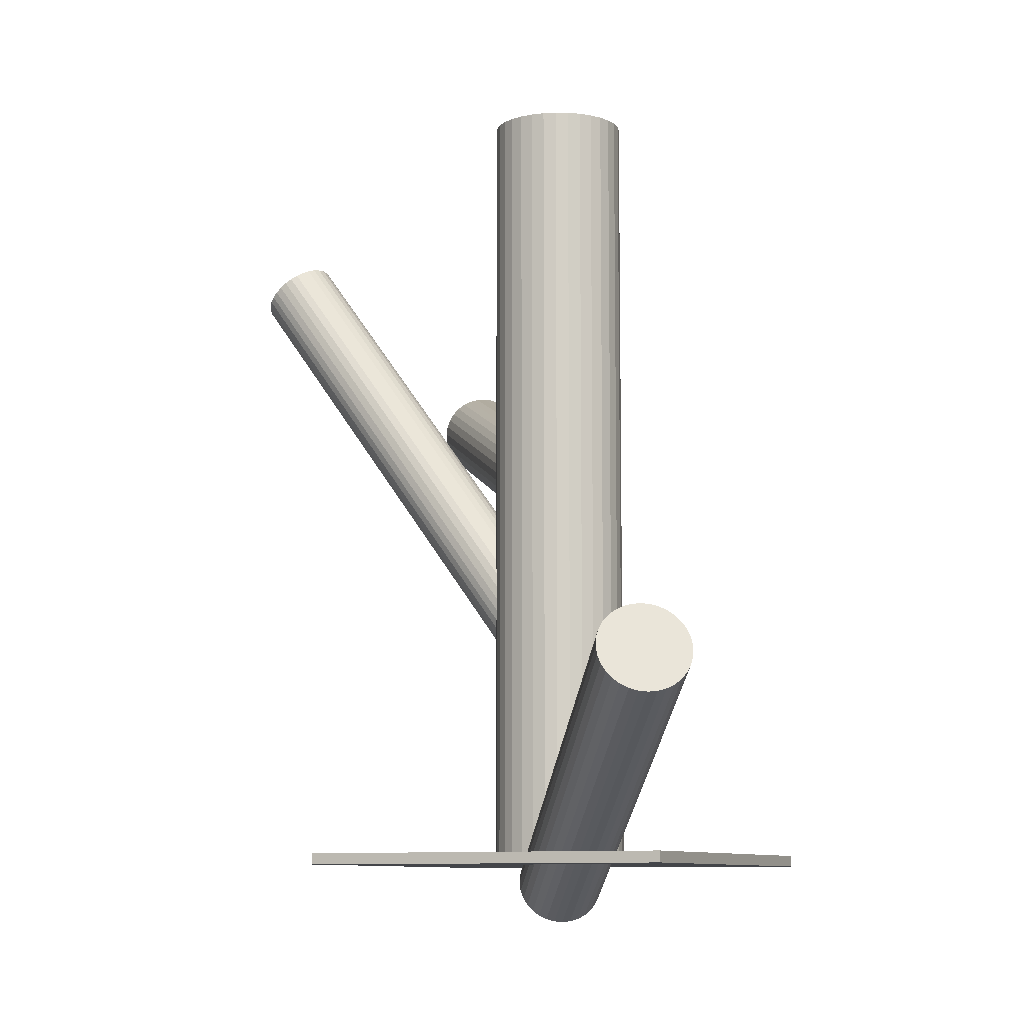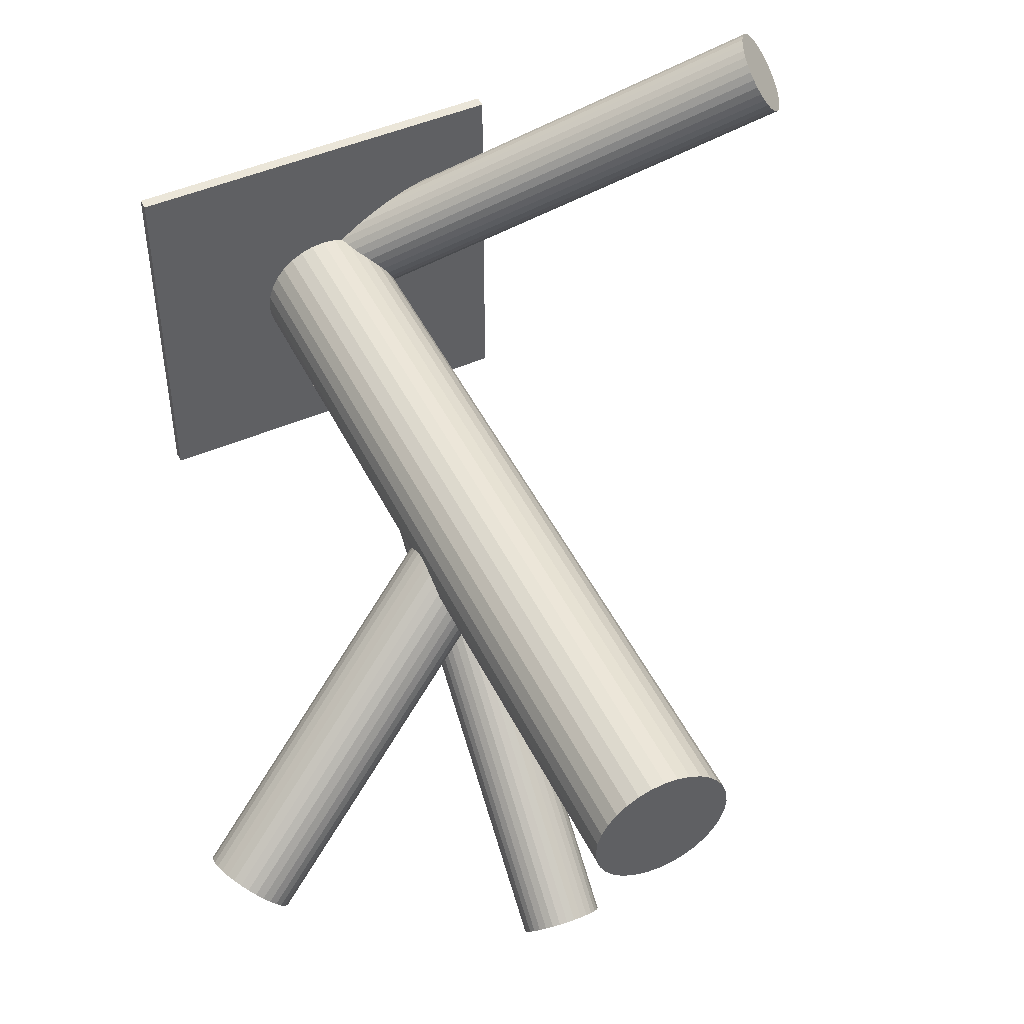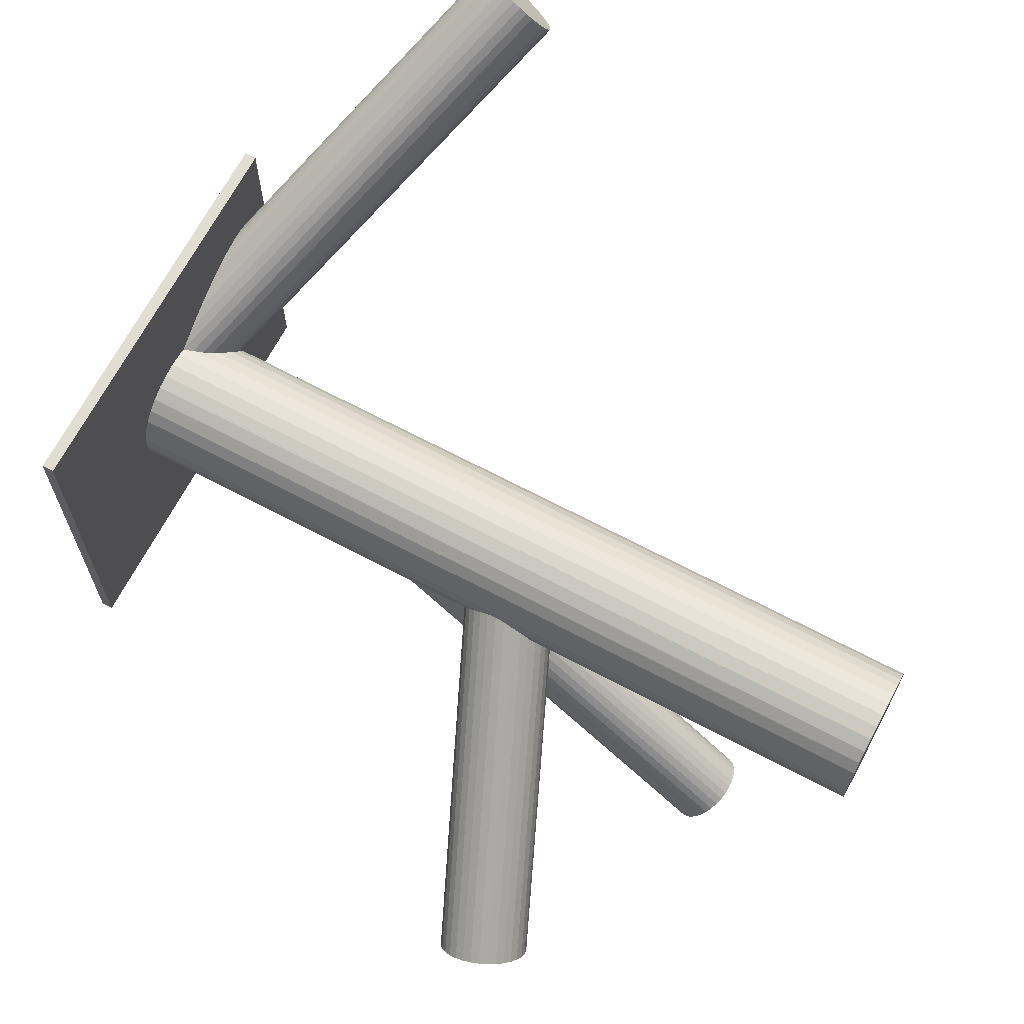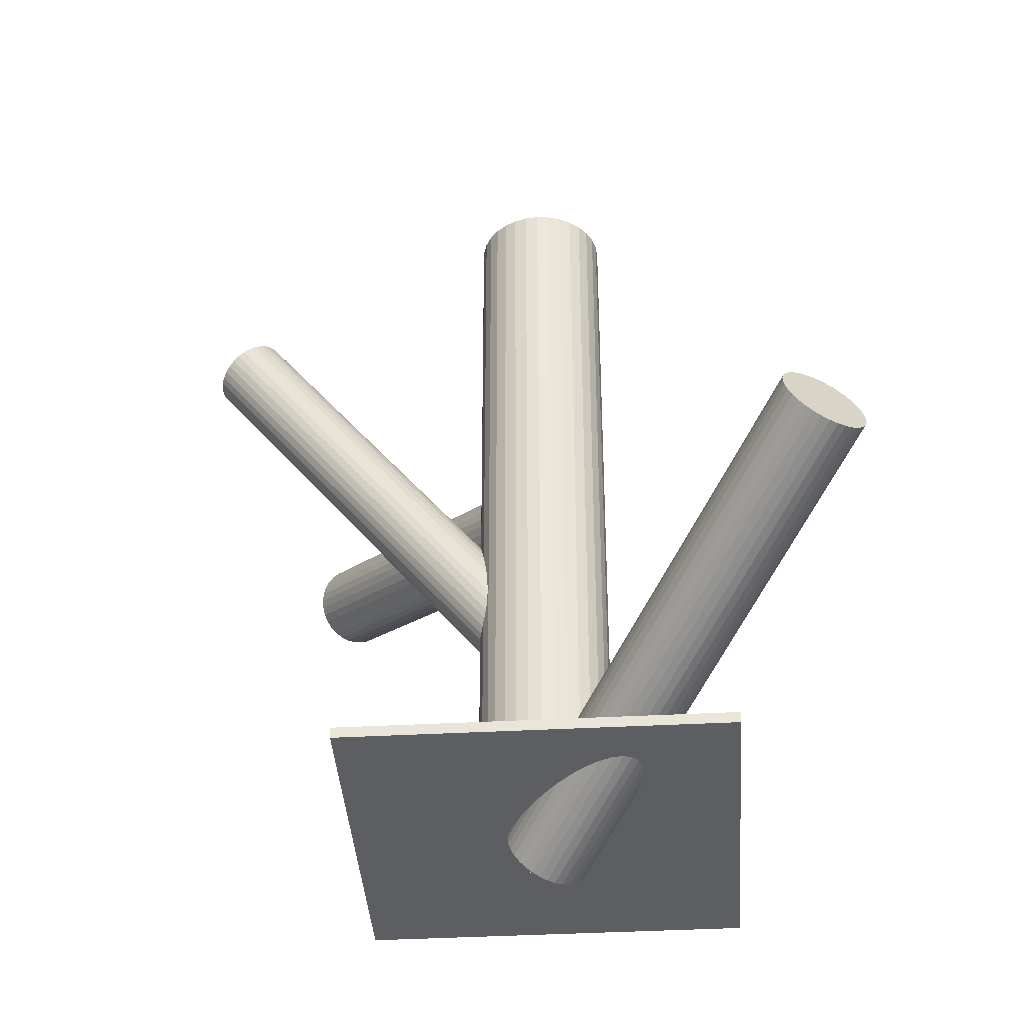
<metadata>
{"format":"obj","ext":"obj","renderer":"f3d","projection":"perspective","resolution":1024,"background":"white","views":[{"elev":-8.8,"azim":115.4,"up":"+Z"},{"elev":48.4,"azim":-25.5,"up":"+Y"},{"elev":68.1,"azim":-62.1,"up":"+Y"},{"elev":-39.0,"azim":93.9,"up":"+Z"}]}
</metadata>
<code>
v -0.01376 0.007763 -0.09519
v -0.01376 0.007763 0.1102
v -0.01376 0.02503 -0.09519
v -0.01376 0.02503 0.1102
v -0.01376 -0.009503 -0.09519
v -0.01376 -0.009503 0.1102
v -0.007148 0.02371 -0.09519
v -0.007148 0.02371 0.1102
v -0.007148 -0.008189 -0.09519
v -0.007148 -0.008189 0.1102
v -0.004163 -0.006593 -0.09519
v -0.004163 -0.006593 0.1102
v -0.004163 0.02212 -0.09519
v -0.004163 0.02212 0.1102
v -0.001546 0.01997 -0.09519
v -0.001546 0.01997 0.1102
v -0.001546 -0.004446 -0.09519
v -0.001546 -0.004446 0.1102
v -0.03069 0.004394 -0.09519
v -0.03069 0.004394 0.1102
v -0.03069 0.01113 -0.09519
v -0.03069 0.01113 0.1102
v 0.002196 0.01437 -0.09519
v 0.002196 0.01437 0.1102
v 0.002196 0.001155 -0.09519
v 0.002196 0.001155 0.1102
v -0.02811 0.01736 -0.09519
v -0.02811 0.01736 0.1102
v -0.02811 -0.00183 -0.09519
v -0.02811 -0.00183 0.1102
v -0.01712 -0.009171 -0.09519
v -0.01712 -0.009171 0.1102
v -0.01712 0.0247 -0.09519
v -0.01712 0.0247 0.1102
v 0.003511 0.007763 -0.09519
v 0.003511 0.007763 0.1102
v -0.03102 0.007763 -0.09519
v -0.03102 0.007763 0.1102
v -0.01039 -0.009171 -0.09519
v -0.01039 -0.009171 0.1102
v -0.01039 0.0247 -0.09519
v -0.01039 0.0247 0.1102
v 0.0006009 0.01736 -0.09519
v 0.0006009 0.01736 0.1102
v 0.0006009 -0.00183 -0.09519
v 0.0006009 -0.00183 0.1102
v -0.02971 0.01437 -0.09519
v -0.02971 0.01437 0.1102
v -0.02971 0.001155 -0.09519
v -0.02971 0.001155 0.1102
v 0.003179 0.004394 -0.09519
v 0.003179 0.004394 0.1102
v 0.003179 0.01113 -0.09519
v 0.003179 0.01113 0.1102
v -0.02596 0.01997 -0.09519
v -0.02596 0.01997 0.1102
v -0.02596 -0.004446 -0.09519
v -0.02596 -0.004446 0.1102
v -0.02335 -0.006593 -0.09519
v -0.02335 -0.006593 0.1102
v -0.02335 0.02212 -0.09519
v -0.02335 0.02212 0.1102
v -0.02036 0.02371 -0.09519
v -0.02036 0.02371 0.1102
v -0.02036 -0.008189 -0.09519
v -0.02036 -0.008189 0.1102
v -0.01376 0.007763 -0.09999
v 0.09586 0.07799 -0.04879
v -0.01714 0.005595 -0.08977
v 0.09248 0.07583 -0.03857
v -0.01037 0.009931 -0.1102
v 0.09925 0.08016 -0.05901
v -0.006987 5.002e-05 -0.1039
v 0.1026 0.07028 -0.0527
v -0.009577 -0.001609 -0.09607
v 0.1 0.06862 -0.04488
v -0.01891 0.01725 -0.102
v 0.09071 0.08749 -0.05079
v -0.02023 0.01641 -0.09799
v 0.08939 0.08664 -0.0468
v -0.01423 0.0147 -0.1085
v 0.09539 0.08493 -0.05729
v -0.01986 0.0111 -0.09149
v 0.08976 0.08133 -0.0403
v -0.02034 0.01277 -0.09276
v 0.08928 0.083 -0.04157
v -0.01555 0.01583 -0.1072
v 0.09407 0.08607 -0.05602
v -0.01592 0.003833 -0.08996
v 0.0937 0.07406 -0.03877
v -0.009281 0.008085 -0.11
v 0.1003 0.07832 -0.05882
v -0.01071 -0.00113 -0.09431
v 0.09891 0.0691 -0.04311
v -0.00695 0.001279 -0.1057
v 0.1027 0.07151 -0.05447
v -0.008362 0.006227 -0.1094
v 0.1013 0.07646 -0.05823
v -0.01461 0.002222 -0.09054
v 0.095 0.07245 -0.03935
v -0.01968 0.01701 -0.09999
v 0.08994 0.08724 -0.04879
v -0.007831 -0.001483 -0.09999
v 0.1018 0.06875 -0.04879
v -0.0129 0.0133 -0.1094
v 0.09672 0.08354 -0.05823
v -0.01915 0.009298 -0.09054
v 0.09047 0.07953 -0.03935
v -0.02056 0.01425 -0.09431
v 0.08906 0.08448 -0.04311
v -0.0168 0.01666 -0.1057
v 0.09282 0.08689 -0.05447
v -0.01823 0.00744 -0.08996
v 0.09139 0.07767 -0.03877
v -0.01159 0.01169 -0.11
v 0.09803 0.08192 -0.05882
v -0.01196 -0.0003082 -0.09276
v 0.09766 0.06992 -0.04157
v -0.007174 0.002758 -0.1072
v 0.1024 0.07299 -0.05602
v -0.007651 0.004428 -0.1085
v 0.102 0.07466 -0.05729
v -0.01328 0.0008233 -0.09149
v 0.09634 0.07106 -0.0403
v -0.007285 -0.0008828 -0.102
v 0.1023 0.06935 -0.05079
v -0.008605 -0.001729 -0.09799
v 0.101 0.0685 -0.0468
v -0.01793 0.01713 -0.1039
v 0.09169 0.08737 -0.0527
v -0.02052 0.01548 -0.09607
v 0.0891 0.08571 -0.04488
v -0.09501 -0.05569 0.04165
v -0.01376 0.007763 0.007419
v -0.09788 -0.05793 0.0307
v -0.01662 0.005525 -0.00353
v -0.09215 -0.05345 0.0526
v -0.01089 0.01 0.01837
v -0.1014 -0.04633 0.04379
v -0.02016 0.01712 0.009555
v -0.1025 -0.04721 0.03951
v -0.02128 0.01624 0.005283
v -0.0907 -0.06449 0.03557
v -0.009443 -0.001041 0.001336
v -0.08752 -0.06201 0.04773
v -0.00626 0.001445 0.0135
v -0.09644 -0.05966 0.03091
v -0.01518 0.003794 -0.003319
v -0.09082 -0.05527 0.05239
v -0.00956 0.008183 0.01816
v -0.09657 -0.04878 0.05075
v -0.01532 0.01467 0.01652
v -0.1013 -0.0525 0.03255
v -0.02008 0.01095 -0.001684
v -0.1021 -0.05084 0.03391
v -0.0208 0.01261 -0.0003227
v -0.09801 -0.04768 0.04939
v -0.01675 0.01577 0.01516
v -0.1004 -0.05428 0.03154
v -0.01912 0.009175 -0.002696
v -0.09508 -0.05014 0.05177
v -0.01383 0.01331 0.01754
v -0.1021 -0.0466 0.04165
v -0.02086 0.01686 0.007419
v -0.1027 -0.04815 0.03746
v -0.02141 0.01531 0.003229
v -0.1005 -0.04643 0.04584
v -0.01922 0.01702 0.01161
v -0.08955 -0.06495 0.03746
v -0.008292 -0.001494 0.003229
v -0.08736 -0.06323 0.04584
v -0.006099 0.0002182 0.01161
v -0.08791 -0.06478 0.04165
v -0.006655 -0.00133 0.007419
v -0.09494 -0.06124 0.03154
v -0.01369 0.002216 -0.002696
v -0.08965 -0.0571 0.05177
v -0.008391 0.00635 0.01754
v -0.09202 -0.0637 0.03391
v -0.01076 -0.000249 -0.0003227
v -0.08797 -0.06054 0.04939
v -0.006708 0.002915 0.01516
v -0.08869 -0.05888 0.05075
v -0.007428 0.004571 0.01652
v -0.09345 -0.0626 0.03255
v -0.01219 0.0008506 -0.001684
v -0.09921 -0.05611 0.03091
v -0.01795 0.007342 -0.003319
v -0.09359 -0.05172 0.05239
v -0.01233 0.01173 0.01816
v -0.1025 -0.04937 0.03557
v -0.02125 0.01408 0.001336
v -0.09932 -0.04689 0.04773
v -0.01807 0.01657 0.0135
v -0.08749 -0.06417 0.04379
v -0.006232 -0.0007189 0.009555
v -0.08861 -0.06504 0.03951
v -0.00735 -0.001592 0.005283
v -0.02044 -0.07941 0.07353
v -0.01376 0.007763 -0.04103
v -0.02106 -0.08749 0.06736
v -0.01437 -0.0003081 -0.0472
v -0.01982 -0.07134 0.07971
v -0.01314 0.01583 -0.03485
v -0.02181 -0.07135 0.07959
v -0.01513 0.01583 -0.03497
v -0.02303 -0.08718 0.06748
v -0.01634 -1.18e-06 -0.04708
v -0.02557 -0.07227 0.07867
v -0.01888 0.01491 -0.03589
v -0.0266 -0.08569 0.0684
v -0.01991 0.001485 -0.04616
v -0.02958 -0.07561 0.0759
v -0.0229 0.01157 -0.03866
v -0.03006 -0.08178 0.07117
v -0.02337 0.005393 -0.04339
v -0.01713 -0.08717 0.06783
v -0.01044 8.3e-06 -0.04673
v -0.01598 -0.07226 0.07924
v -0.009298 0.01492 -0.03532
v -0.0106 -0.08175 0.07233
v -0.003918 0.005425 -0.04223
v -0.01036 -0.0786 0.07474
v -0.003677 0.008574 -0.03982
v -0.01234 -0.08455 0.0701
v -0.005657 0.002632 -0.04446
v -0.01165 -0.07558 0.07697
v -0.00497 0.0116 -0.03759
v -0.03059 -0.07864 0.07353
v -0.02391 0.008541 -0.04103
v -0.02806 -0.08457 0.06917
v -0.02137 0.002606 -0.04539
v -0.02718 -0.07316 0.0779
v -0.0205 0.01402 -0.03666
v -0.0137 -0.08567 0.06917
v -0.007014 0.001505 -0.04539
v -0.01282 -0.07426 0.0779
v -0.006138 0.01292 -0.03666
v -0.01029 -0.08019 0.07353
v -0.003602 0.006984 -0.04103
v -0.02923 -0.08325 0.0701
v -0.02254 0.003926 -0.04446
v -0.02854 -0.07428 0.07697
v -0.02185 0.01289 -0.03759
v -0.03052 -0.08023 0.07233
v -0.02383 0.006952 -0.04223
v -0.03028 -0.07708 0.07474
v -0.02359 0.0101 -0.03982
v -0.0249 -0.08657 0.06783
v -0.01821 0.0006041 -0.04673
v -0.02375 -0.07166 0.07924
v -0.01707 0.01552 -0.03532
v -0.01082 -0.07705 0.0759
v -0.004138 0.01013 -0.03866
v -0.0113 -0.08322 0.07117
v -0.004612 0.003955 -0.04339
v -0.01428 -0.07314 0.07867
v -0.0076 0.01404 -0.03589
v -0.01531 -0.08656 0.0684
v -0.008629 0.0006195 -0.04616
v -0.01785 -0.07165 0.07959
v -0.01117 0.01553 -0.03497
v -0.01907 -0.08748 0.06748
v -0.01238 -0.0003049 -0.04708
v -0.06255 -0.04103 -0.09519
v -0.06255 -0.04103 -0.09229
v -0.06255 0.05656 -0.09519
v -0.06255 0.05656 -0.09229
v 0.03504 -0.04103 -0.09519
v 0.03504 -0.04103 -0.09229
v 0.03504 0.05656 -0.09519
v 0.03504 0.05656 -0.09229
f 35 1 53
f 35 53 36
f 36 53 54
f 36 54 2
f 53 1 23
f 53 23 54
f 54 23 24
f 54 24 2
f 23 1 43
f 23 43 24
f 24 43 44
f 24 44 2
f 43 1 15
f 43 15 44
f 44 15 16
f 44 16 2
f 15 1 13
f 15 13 16
f 16 13 14
f 16 14 2
f 13 1 7
f 13 7 14
f 14 7 8
f 14 8 2
f 7 1 41
f 7 41 8
f 8 41 42
f 8 42 2
f 41 1 3
f 41 3 42
f 42 3 4
f 42 4 2
f 3 1 33
f 3 33 4
f 4 33 34
f 4 34 2
f 33 1 63
f 33 63 34
f 34 63 64
f 34 64 2
f 63 1 61
f 63 61 64
f 64 61 62
f 64 62 2
f 61 1 55
f 61 55 62
f 62 55 56
f 62 56 2
f 55 1 27
f 55 27 56
f 56 27 28
f 56 28 2
f 27 1 47
f 27 47 28
f 28 47 48
f 28 48 2
f 47 1 21
f 47 21 48
f 48 21 22
f 48 22 2
f 21 1 37
f 21 37 22
f 22 37 38
f 22 38 2
f 37 1 19
f 37 19 38
f 38 19 20
f 38 20 2
f 19 1 49
f 19 49 20
f 20 49 50
f 20 50 2
f 49 1 29
f 49 29 50
f 50 29 30
f 50 30 2
f 29 1 57
f 29 57 30
f 30 57 58
f 30 58 2
f 57 1 59
f 57 59 58
f 58 59 60
f 58 60 2
f 59 1 65
f 59 65 60
f 60 65 66
f 60 66 2
f 65 1 31
f 65 31 66
f 66 31 32
f 66 32 2
f 31 1 5
f 31 5 32
f 32 5 6
f 32 6 2
f 5 1 39
f 5 39 6
f 6 39 40
f 6 40 2
f 39 1 9
f 39 9 40
f 40 9 10
f 40 10 2
f 9 1 11
f 9 11 10
f 10 11 12
f 10 12 2
f 11 1 17
f 11 17 12
f 12 17 18
f 12 18 2
f 17 1 45
f 17 45 18
f 18 45 46
f 18 46 2
f 45 1 25
f 45 25 46
f 46 25 26
f 46 26 2
f 25 1 51
f 25 51 26
f 26 51 52
f 26 52 2
f 51 1 35
f 51 35 52
f 52 35 36
f 52 36 2
f 101 67 79
f 101 79 102
f 102 79 80
f 102 80 68
f 79 67 131
f 79 131 80
f 80 131 132
f 80 132 68
f 131 67 109
f 131 109 132
f 132 109 110
f 132 110 68
f 109 67 85
f 109 85 110
f 110 85 86
f 110 86 68
f 85 67 83
f 85 83 86
f 86 83 84
f 86 84 68
f 83 67 107
f 83 107 84
f 84 107 108
f 84 108 68
f 107 67 113
f 107 113 108
f 108 113 114
f 108 114 68
f 113 67 69
f 113 69 114
f 114 69 70
f 114 70 68
f 69 67 89
f 69 89 70
f 70 89 90
f 70 90 68
f 89 67 99
f 89 99 90
f 90 99 100
f 90 100 68
f 99 67 123
f 99 123 100
f 100 123 124
f 100 124 68
f 123 67 117
f 123 117 124
f 124 117 118
f 124 118 68
f 117 67 93
f 117 93 118
f 118 93 94
f 118 94 68
f 93 67 75
f 93 75 94
f 94 75 76
f 94 76 68
f 75 67 127
f 75 127 76
f 76 127 128
f 76 128 68
f 127 67 103
f 127 103 128
f 128 103 104
f 128 104 68
f 103 67 125
f 103 125 104
f 104 125 126
f 104 126 68
f 125 67 73
f 125 73 126
f 126 73 74
f 126 74 68
f 73 67 95
f 73 95 74
f 74 95 96
f 74 96 68
f 95 67 119
f 95 119 96
f 96 119 120
f 96 120 68
f 119 67 121
f 119 121 120
f 120 121 122
f 120 122 68
f 121 67 97
f 121 97 122
f 122 97 98
f 122 98 68
f 97 67 91
f 97 91 98
f 98 91 92
f 98 92 68
f 91 67 71
f 91 71 92
f 92 71 72
f 92 72 68
f 71 67 115
f 71 115 72
f 72 115 116
f 72 116 68
f 115 67 105
f 115 105 116
f 116 105 106
f 116 106 68
f 105 67 81
f 105 81 106
f 106 81 82
f 106 82 68
f 81 67 87
f 81 87 82
f 82 87 88
f 82 88 68
f 87 67 111
f 87 111 88
f 88 111 112
f 88 112 68
f 111 67 129
f 111 129 112
f 112 129 130
f 112 130 68
f 129 67 77
f 129 77 130
f 130 77 78
f 130 78 68
f 77 67 101
f 77 101 78
f 78 101 102
f 78 102 68
f 174 134 196
f 174 196 173
f 173 196 195
f 173 195 133
f 196 134 172
f 196 172 195
f 195 172 171
f 195 171 133
f 172 134 146
f 172 146 171
f 171 146 145
f 171 145 133
f 146 134 182
f 146 182 145
f 145 182 181
f 145 181 133
f 182 134 184
f 182 184 181
f 181 184 183
f 181 183 133
f 184 134 178
f 184 178 183
f 183 178 177
f 183 177 133
f 178 134 150
f 178 150 177
f 177 150 149
f 177 149 133
f 150 134 138
f 150 138 149
f 149 138 137
f 149 137 133
f 138 134 190
f 138 190 137
f 137 190 189
f 137 189 133
f 190 134 162
f 190 162 189
f 189 162 161
f 189 161 133
f 162 134 152
f 162 152 161
f 161 152 151
f 161 151 133
f 152 134 158
f 152 158 151
f 151 158 157
f 151 157 133
f 158 134 194
f 158 194 157
f 157 194 193
f 157 193 133
f 194 134 168
f 194 168 193
f 193 168 167
f 193 167 133
f 168 134 140
f 168 140 167
f 167 140 139
f 167 139 133
f 140 134 164
f 140 164 139
f 139 164 163
f 139 163 133
f 164 134 142
f 164 142 163
f 163 142 141
f 163 141 133
f 142 134 166
f 142 166 141
f 141 166 165
f 141 165 133
f 166 134 192
f 166 192 165
f 165 192 191
f 165 191 133
f 192 134 156
f 192 156 191
f 191 156 155
f 191 155 133
f 156 134 154
f 156 154 155
f 155 154 153
f 155 153 133
f 154 134 160
f 154 160 153
f 153 160 159
f 153 159 133
f 160 134 188
f 160 188 159
f 159 188 187
f 159 187 133
f 188 134 136
f 188 136 187
f 187 136 135
f 187 135 133
f 136 134 148
f 136 148 135
f 135 148 147
f 135 147 133
f 148 134 176
f 148 176 147
f 147 176 175
f 147 175 133
f 176 134 186
f 176 186 175
f 175 186 185
f 175 185 133
f 186 134 180
f 186 180 185
f 185 180 179
f 185 179 133
f 180 134 144
f 180 144 179
f 179 144 143
f 179 143 133
f 144 134 170
f 144 170 143
f 143 170 169
f 143 169 133
f 170 134 198
f 170 198 169
f 169 198 197
f 169 197 133
f 198 134 174
f 198 174 197
f 197 174 173
f 197 173 133
f 240 200 224
f 240 224 239
f 239 224 223
f 239 223 199
f 224 200 254
f 224 254 223
f 223 254 253
f 223 253 199
f 254 200 228
f 254 228 253
f 253 228 227
f 253 227 199
f 228 200 238
f 228 238 227
f 227 238 237
f 227 237 199
f 238 200 258
f 238 258 237
f 237 258 257
f 237 257 199
f 258 200 220
f 258 220 257
f 257 220 219
f 257 219 199
f 220 200 262
f 220 262 219
f 219 262 261
f 219 261 199
f 262 200 204
f 262 204 261
f 261 204 203
f 261 203 199
f 204 200 206
f 204 206 203
f 203 206 205
f 203 205 199
f 206 200 252
f 206 252 205
f 205 252 251
f 205 251 199
f 252 200 210
f 252 210 251
f 251 210 209
f 251 209 199
f 210 200 234
f 210 234 209
f 209 234 233
f 209 233 199
f 234 200 244
f 234 244 233
f 233 244 243
f 233 243 199
f 244 200 214
f 244 214 243
f 243 214 213
f 243 213 199
f 214 200 248
f 214 248 213
f 213 248 247
f 213 247 199
f 248 200 230
f 248 230 247
f 247 230 229
f 247 229 199
f 230 200 246
f 230 246 229
f 229 246 245
f 229 245 199
f 246 200 216
f 246 216 245
f 245 216 215
f 245 215 199
f 216 200 242
f 216 242 215
f 215 242 241
f 215 241 199
f 242 200 232
f 242 232 241
f 241 232 231
f 241 231 199
f 232 200 212
f 232 212 231
f 231 212 211
f 231 211 199
f 212 200 250
f 212 250 211
f 211 250 249
f 211 249 199
f 250 200 208
f 250 208 249
f 249 208 207
f 249 207 199
f 208 200 202
f 208 202 207
f 207 202 201
f 207 201 199
f 202 200 264
f 202 264 201
f 201 264 263
f 201 263 199
f 264 200 218
f 264 218 263
f 263 218 217
f 263 217 199
f 218 200 260
f 218 260 217
f 217 260 259
f 217 259 199
f 260 200 236
f 260 236 259
f 259 236 235
f 259 235 199
f 236 200 226
f 236 226 235
f 235 226 225
f 235 225 199
f 226 200 256
f 226 256 225
f 225 256 255
f 225 255 199
f 256 200 222
f 256 222 255
f 255 222 221
f 255 221 199
f 222 200 240
f 222 240 221
f 221 240 239
f 221 239 199
f 266 268 265
f 269 266 265
f 265 268 267
f 267 269 265
f 266 272 268
f 270 266 269
f 270 272 266
f 268 272 267
f 271 269 267
f 267 272 271
f 271 270 269
f 272 270 271

</code>
